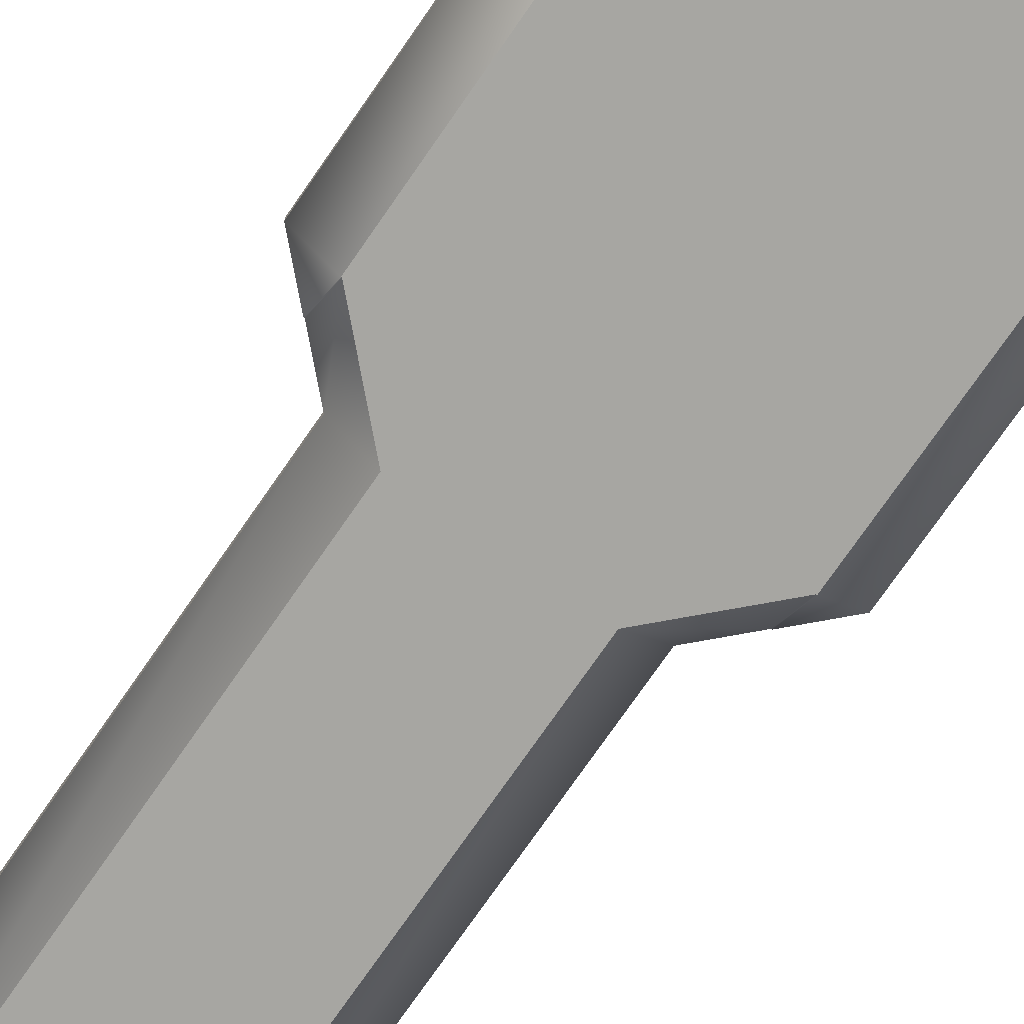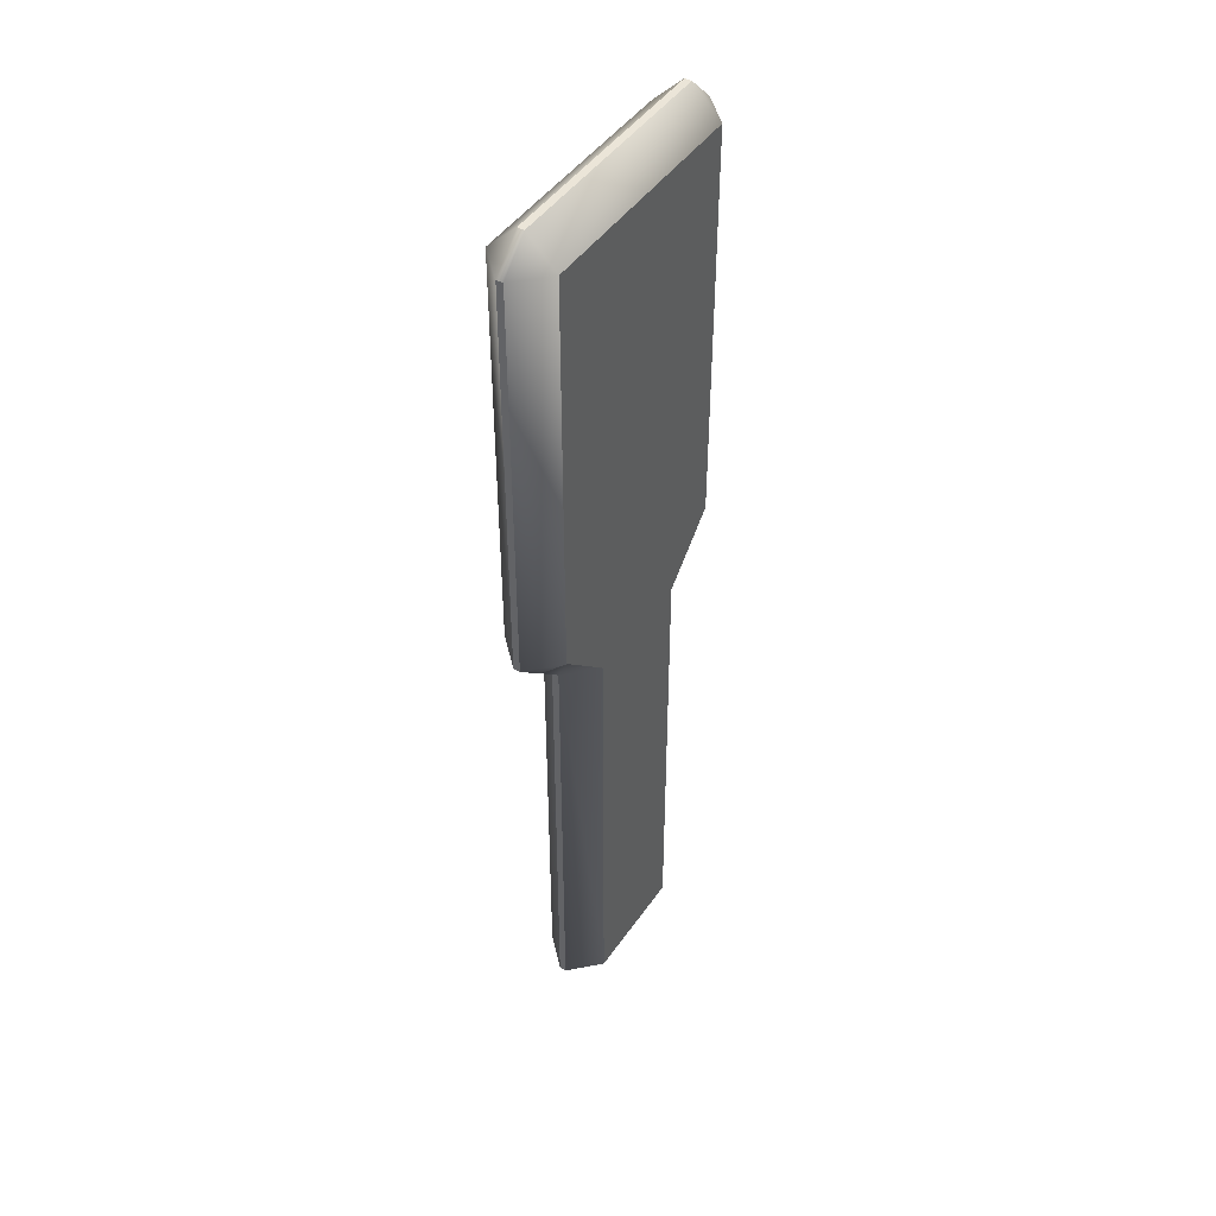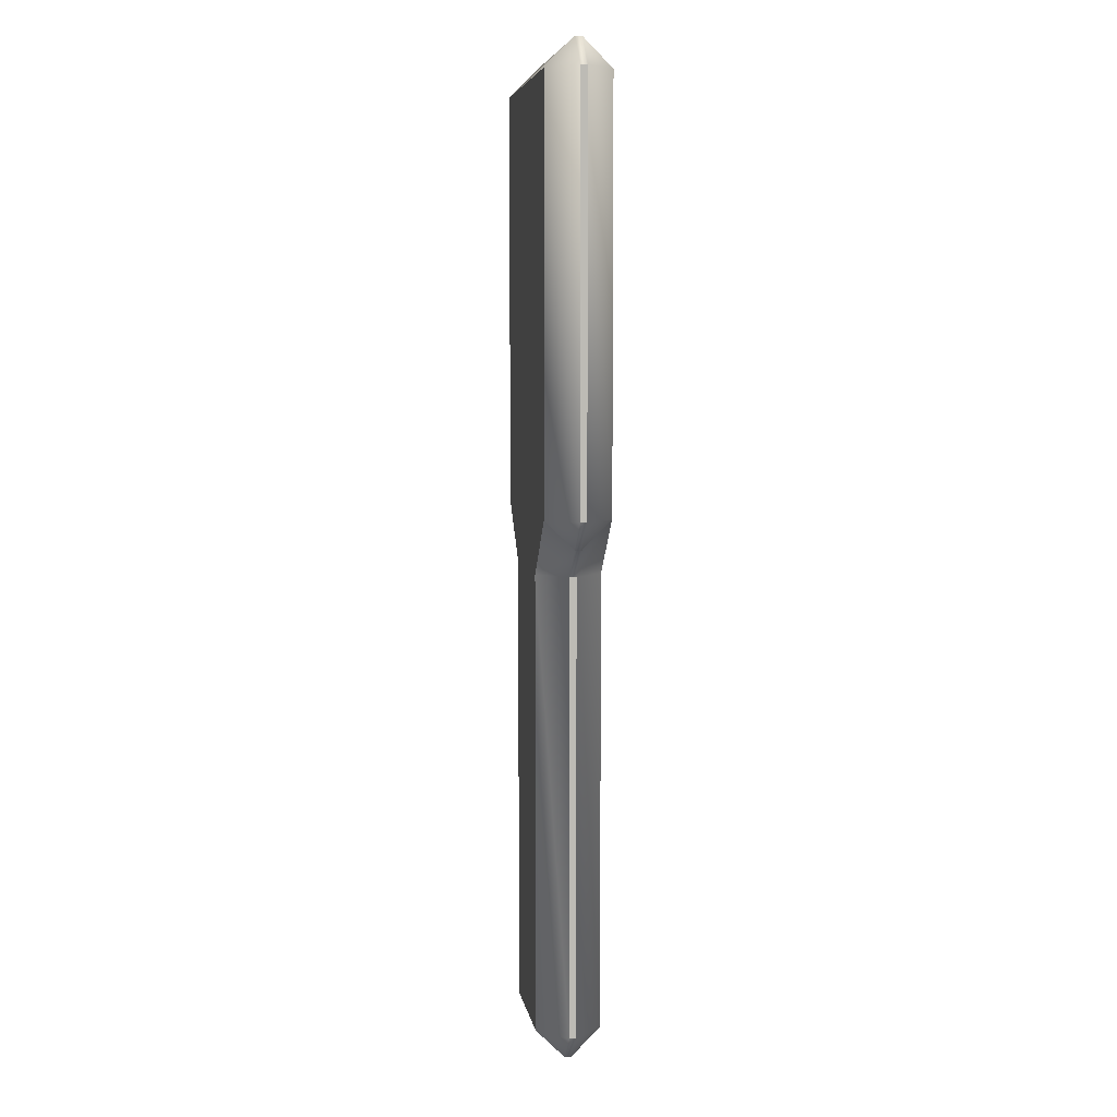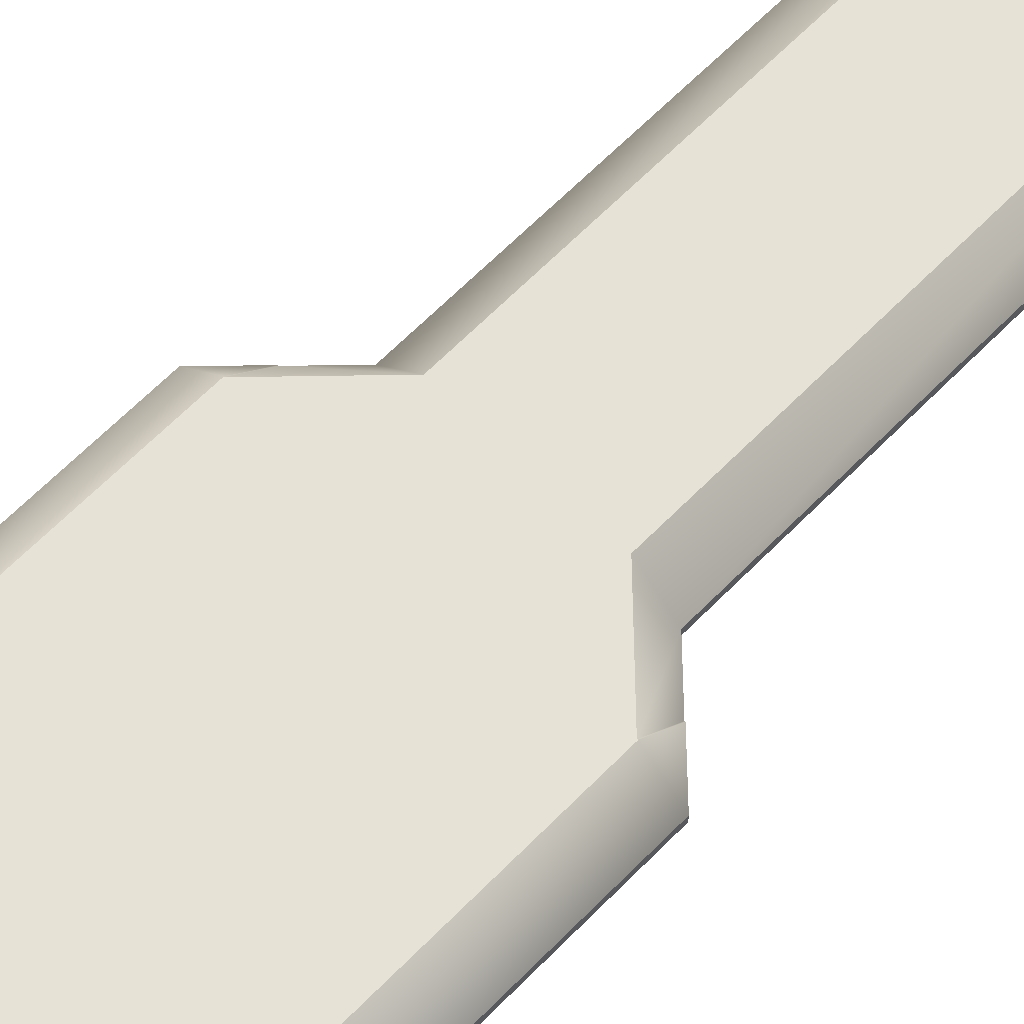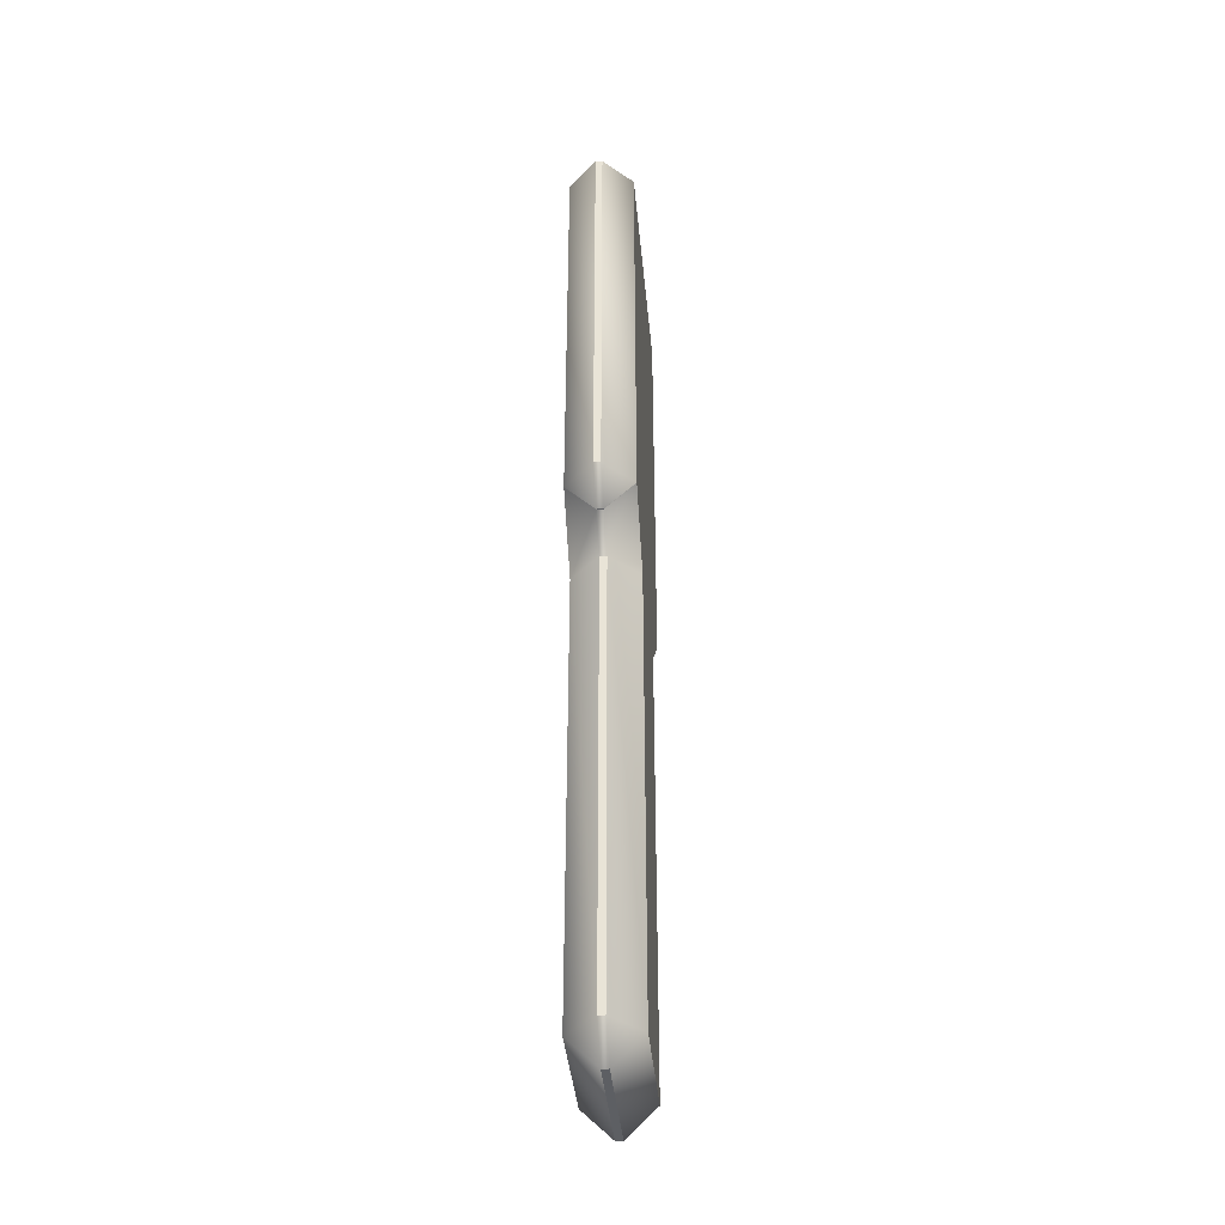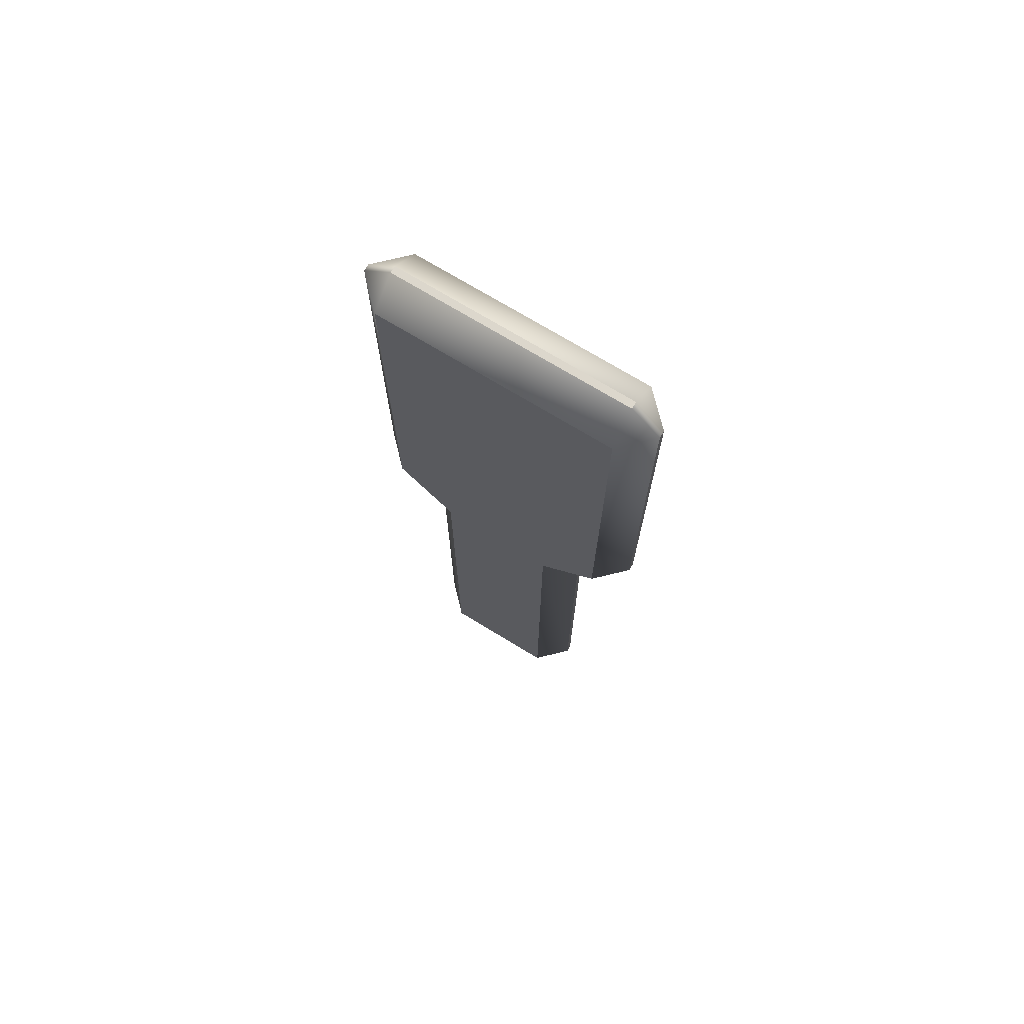
<metadata>
{"format":"obj","ext":"obj","renderer":"f3d","projection":"perspective","resolution":1024,"background":"white","views":[{"elev":-74.0,"azim":145.4,"up":"+Z"},{"elev":45.6,"azim":-57.5,"up":"+Y"},{"elev":6.3,"azim":-99.1,"up":"+Y"},{"elev":63.6,"azim":-135.9,"up":"+Z"},{"elev":-40.0,"azim":95.3,"up":"+Y"},{"elev":72.8,"azim":31.3,"up":"+Y"}]}
</metadata>
<code>
o DTH
v -9.094 2.156 3
v -9.094 49.32 3
v -9.094 49.32 3.711
v -12.09 52.32 3
v -12.16 52.32 3
v -12.16 52.32 3.711
v -15.16 55.32 3
v -15.16 98.26 3
v -15.16 98.26 3.711
v -12.16 101.3 3
v 12.16 101.3 3
v 12.16 101.3 3.711
v 15.16 98.26 3
v 15.16 55.32 3
v 15.16 55.32 3.711
v 12.16 52.32 3
v 12.09 52.32 3
v 12.09 52.32 3.711
v 9.094 49.32 3
v 9.094 2.156 3
v 9.094 2.156 3.711
v 6.094 -0.8438 3
v -6.094 -0.8438 3
v -6.094 -0.8438 3.711
v -6.094 49.32 4.003e-13
v 6.094 49.32 4.013e-13
v 12.09 55.32 4.015e-13
v -6.094 2.156 4.032e-13
v 6.094 2.156 4.042e-13
v -12.16 98.26 3.968e-13
v -12.16 55.32 3.995e-13
v -12.09 55.32 3.995e-13
v 12.16 55.32 4.015e-13
v 12.16 98.26 3.988e-13
v -12.16 55.32 6.711
v 12.09 55.32 6.711
v 6.094 49.32 6.711
v 12.16 98.26 6.711
v 12.16 55.32 6.711
v -12.16 98.26 6.711
v 6.094 49.32 6.711
v -6.094 49.32 6.711
v -12.09 55.32 6.711
v 6.094 49.32 6.711
v -12.09 55.32 6.711
v -12.16 55.32 6.711
v -9.094 2.156 3
v -6.094 2.156 4.032e-13
v -6.094 49.32 4.003e-13
v -9.094 49.32 3
v -12.09 52.32 3
v -12.09 52.32 3.711
v -6.094 2.156 6.711
v -9.094 2.156 3.711
v -9.094 49.32 3.711
v -6.094 -0.8438 3
v -9.094 2.156 3
v -9.094 2.156 3.711
v -12.09 52.32 3
v -12.09 55.32 3.995e-13
v -12.16 55.32 3.995e-13
v -12.16 52.32 3
v -15.16 55.32 3
v -15.16 55.32 3.711
v -12.09 55.32 6.711
v -12.09 52.32 3.711
v -12.16 52.32 3.711
v -15.16 55.32 3
v -12.16 55.32 3.995e-13
v -12.16 98.26 3.968e-13
v -15.16 98.26 3
v -12.16 101.3 3
v -12.16 101.3 3.711
v -12.16 55.32 6.711
v -15.16 55.32 3.711
v -15.16 98.26 3.711
v -12.16 98.26 3.968e-13
v 12.16 98.26 3.988e-13
v 12.16 101.3 3
v 15.16 98.26 3
v 15.16 98.26 3.711
v -12.16 98.26 6.711
v 12.16 101.3 3.711
v 15.16 98.26 3
v 12.16 98.26 3.988e-13
v 12.16 55.32 4.015e-13
v 15.16 55.32 3
v 12.16 52.32 3
v 12.16 52.32 3.711
v 12.16 98.26 6.711
v 15.16 98.26 3.711
v 15.16 55.32 3.711
v 12.16 52.32 3
v 12.09 55.32 4.015e-13
v 12.09 52.32 3
v 9.094 49.32 3
v 9.094 49.32 3.711
v 12.16 55.32 6.711
v 12.09 52.32 3.711
v 6.094 49.32 4.013e-13
v 6.094 2.156 4.042e-13
v 9.094 2.156 3
v 6.094 -0.8438 3
v 6.094 -0.8438 3.711
v 6.094 49.32 6.711
v 9.094 49.32 3.711
v 9.094 2.156 3.711
v -6.094 2.156 4.032e-13
v 6.094 -0.8438 3
v -6.094 -0.8438 3.711
v -6.094 2.156 6.711
v 6.094 2.156 6.711
v 12.09 55.32 4.015e-13
v 15.16 55.32 3
v -6.094 49.32 4.003e-13
v 6.094 -0.8438 3.711
v 6.094 2.156 6.711
v -12.09 55.32 6.711
v -12.16 52.32 3.711
v -15.16 98.26 3.711
v 12.16 98.26 6.711
v 15.16 55.32 3.711
v 12.09 52.32 3.711
v 6.094 49.32 6.711
v 6.094 2.156 6.711
v -6.094 2.156 6.711
v -9.094 2.156 3.711
v -12.09 52.32 3.711
v -15.16 55.32 3.711
v -12.16 101.3 3.711
v 15.16 98.26 3.711
v 12.16 52.32 3.711
v 9.094 49.32 3.711
v 6.094 -0.8438 3.711
v -9.094 2.156 3
v -6.094 49.32 4.003e-13
v -6.094 49.32 6.711
v -12.16 55.32 6.711
v -15.16 98.26 3
v -12.16 55.32 6.711
v -15.16 98.26 3.711
v -12.16 98.26 6.711
v 12.16 98.26 6.711
v 15.16 55.32 3.711
v 12.16 55.32 6.711
v 12.09 55.32 4.015e-13
v 12.09 52.32 3
v 12.09 55.32 6.711
v 9.094 2.156 3.711
v 6.094 -0.8438 3
v 6.094 2.156 4.042e-13
v 6.094 -0.8438 3.711
v 6.094 49.32 6.711
f 46 45 44
f 3 2 1
f 127 3 1
f 6 5 4
f 128 6 4
f 9 8 7
f 129 9 7
f 12 11 10
f 130 12 10
f 15 14 13
f 131 15 13
f 18 17 16
f 132 18 16
f 21 20 19
f 133 21 19
f 24 23 22
f 134 24 22
f 27 26 25
f 26 29 25
f 29 28 25
f 32 27 25
f 34 33 27
f 30 34 27
f 32 30 27
f 32 31 30
f 37 36 35
f 40 35 36
f 38 40 36
f 36 39 38
f 43 42 41
f 42 126 41
f 126 125 41
f 49 48 47
f 151 150 48
f 52 51 50
f 50 51 136
f 50 136 135
f 55 52 50
f 118 52 55
f 137 118 55
f 137 55 53
f 55 54 53
f 58 57 56
f 56 57 108
f 109 56 108
f 110 58 56
f 111 58 110
f 112 111 110
f 152 112 110
f 61 60 59
f 59 60 115
f 62 61 59
f 62 63 61
f 64 63 62
f 67 64 62
f 138 67 65
f 67 66 65
f 70 69 68
f 139 70 68
f 73 72 71
f 71 72 77
f 120 73 71
f 78 77 72
f 82 73 120
f 79 78 72
f 83 73 82
f 79 80 78
f 121 83 82
f 81 80 79
f 121 81 83
f 83 81 79
f 76 75 74
f 74 75 119
f 86 85 84
f 114 86 84
f 114 93 86
f 94 86 93
f 89 88 87
f 147 146 88
f 122 89 87
f 98 89 122
f 99 89 98
f 148 99 98
f 148 153 99
f 92 91 90
f 97 96 95
f 123 97 95
f 124 97 123
f 95 96 113
f 96 100 113
f 101 100 96
f 102 101 96
f 102 103 101
f 104 103 102
f 149 104 102
f 107 106 105
f 117 107 105
f 107 117 116
f 142 141 140
f 145 144 143

</code>
